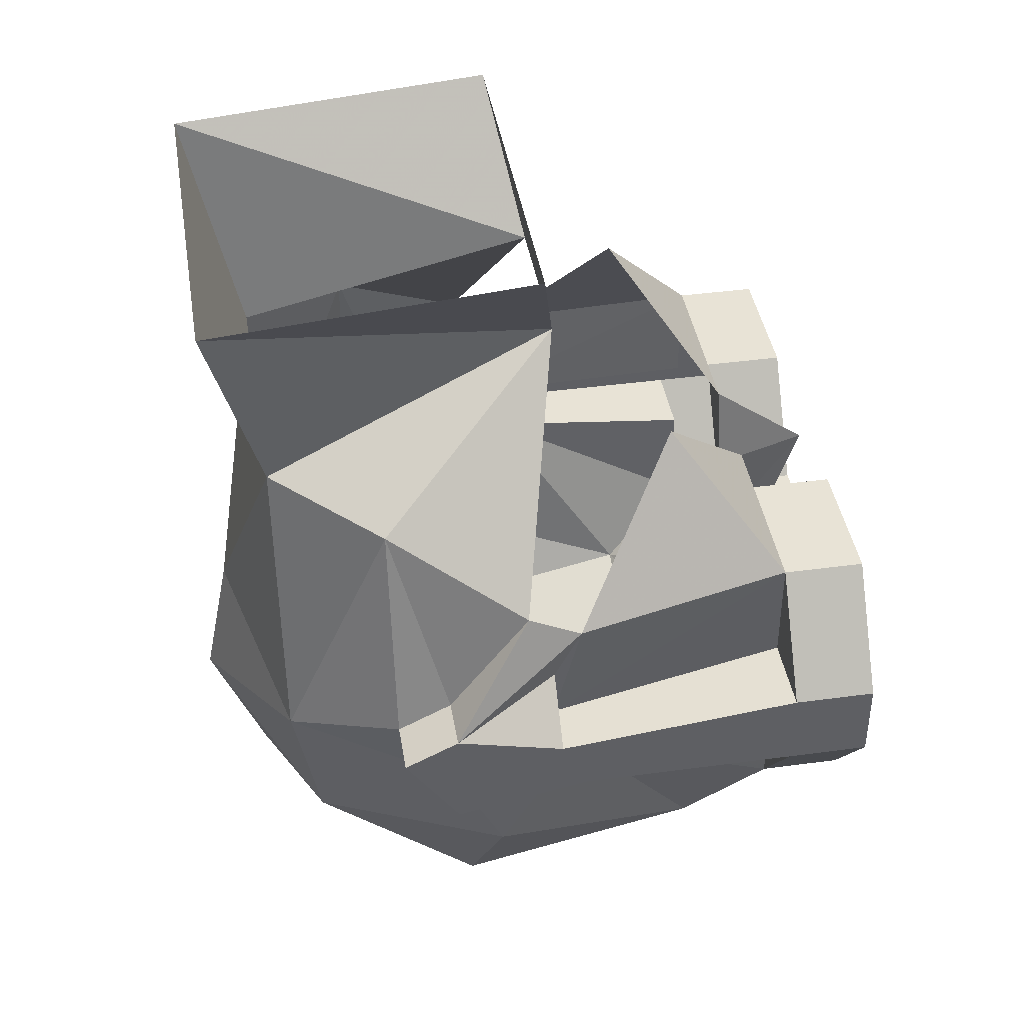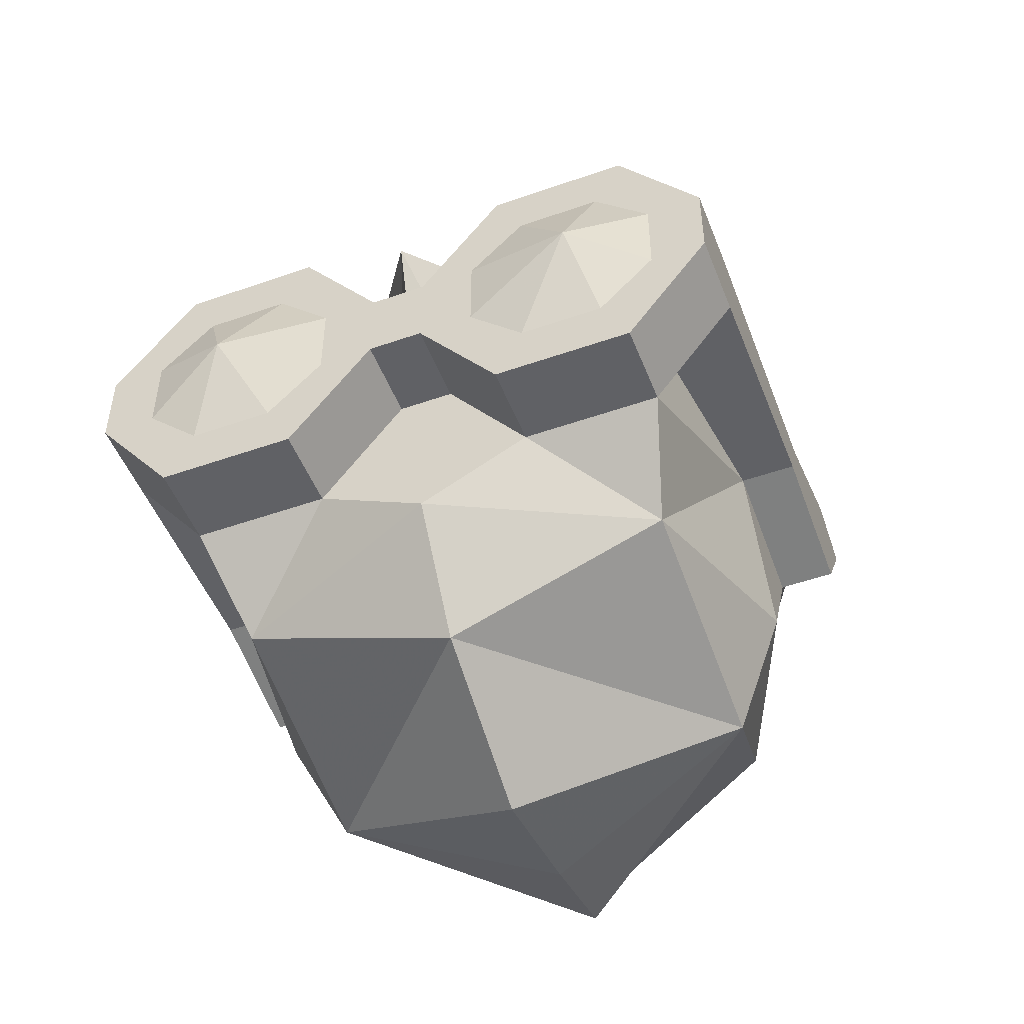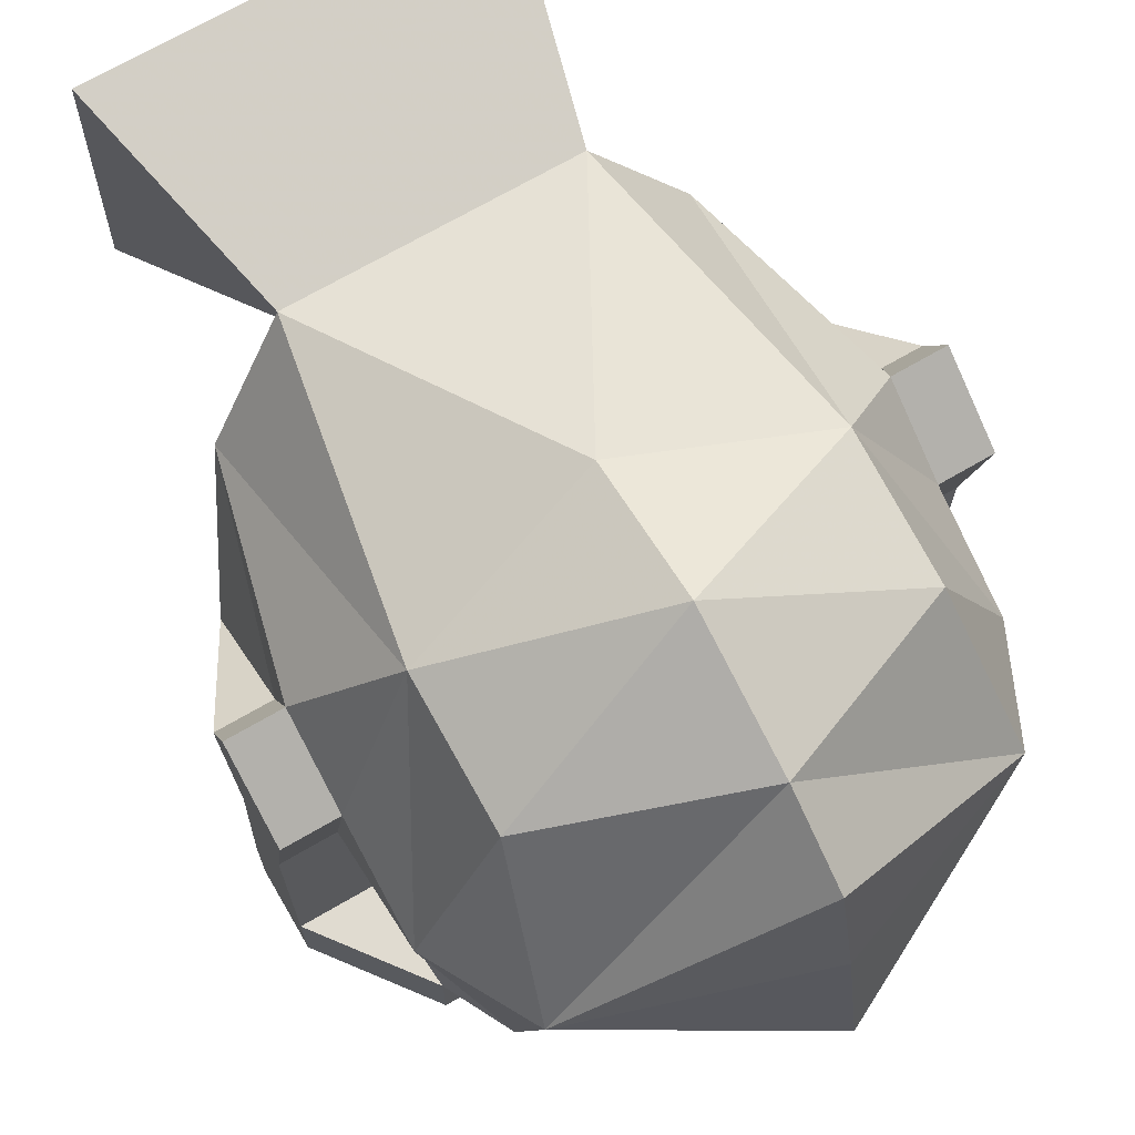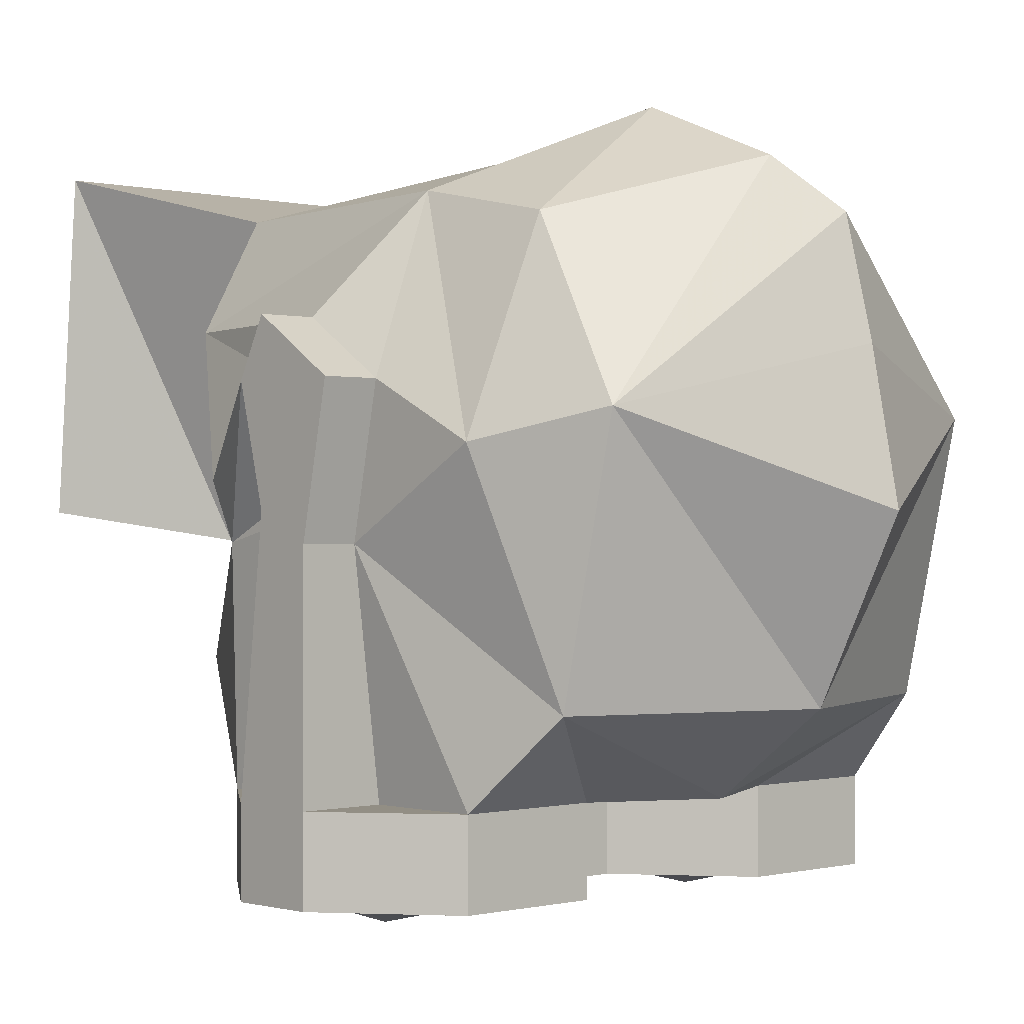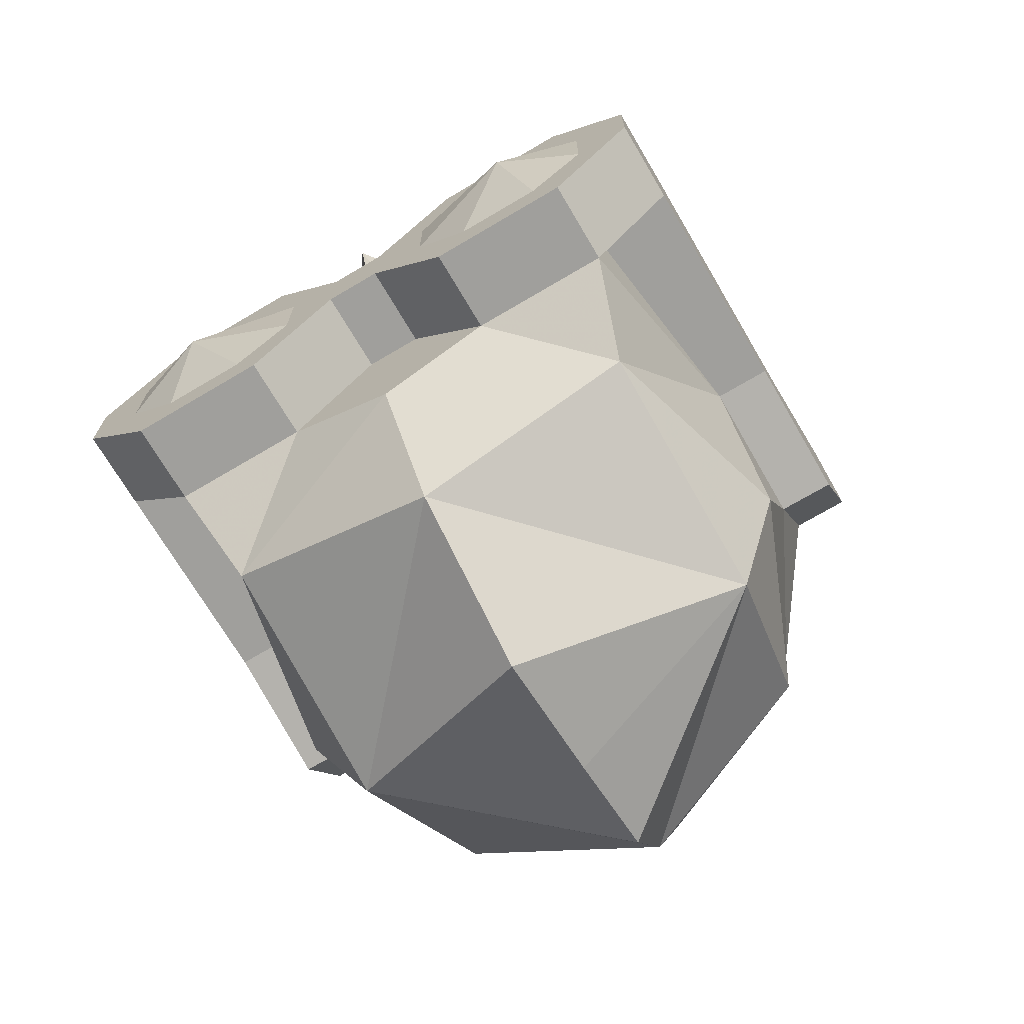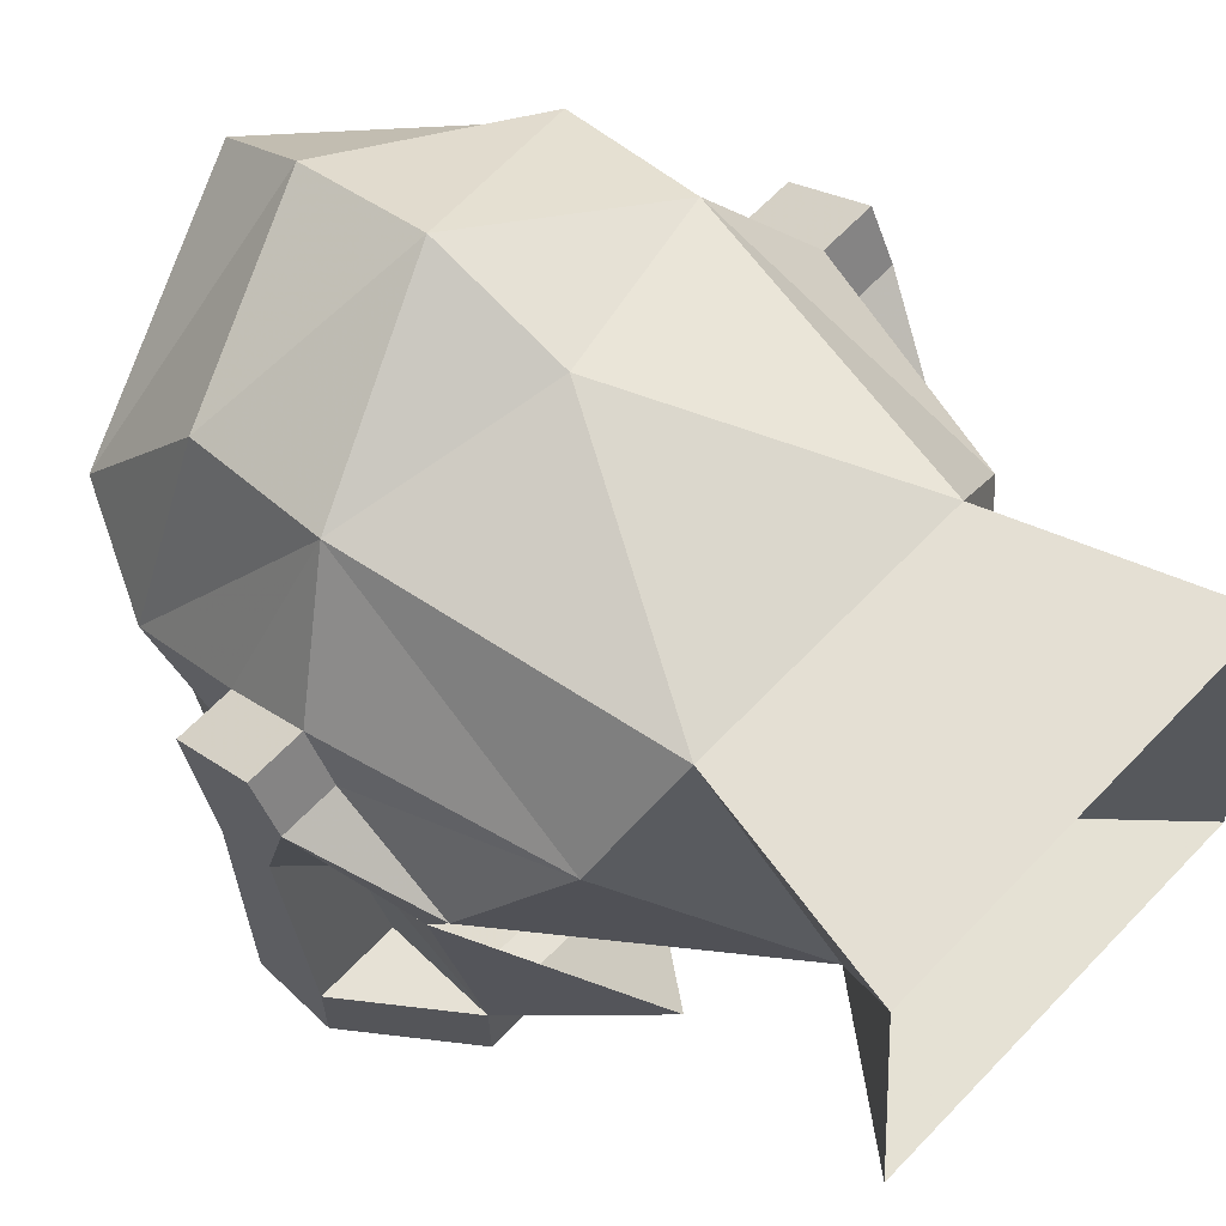
<metadata>
{"format":"obj","ext":"obj","renderer":"f3d","projection":"perspective","resolution":1024,"background":"white","views":[{"elev":41.4,"azim":80.7,"up":"+Y"},{"elev":-49.9,"azim":-158.9,"up":"+Y"},{"elev":70.1,"azim":-30.2,"up":"+Z"},{"elev":-0.2,"azim":-43.8,"up":"+Z"},{"elev":-71.2,"azim":-149.4,"up":"+Y"},{"elev":64.8,"azim":133.7,"up":"+Z"}]}
</metadata>
<code>
v 0.05469 -1.289 0.03125
v 0.03906 -1.352 0.01562
v 0.02344 -1.32 -0.07031
v 0.05469 -1.281 -0.0625
v -0.05469 -1.281 -0.0625
v -0.02344 -1.32 -0.07031
v -0.05469 -1.289 0.03125
v -0.03906 -1.352 0.01562
v -0.05469 -1.422 -0.1641
v -0.02344 -1.438 -0.1562
v -0.03906 -1.453 -0.1562
v -0.0625 -1.453 -0.1562
v -0.07812 -1.438 -0.1562
v -0.07812 -1.414 -0.1562
v -0.0625 -1.398 -0.1562
v -0.03906 -1.398 -0.1562
v -0.02344 -1.414 -0.1562
v -0.007812 -1.414 -0.1562
v -0.007812 -1.438 -0.1562
v -0.03125 -1.469 -0.1562
v -0.07031 -1.469 -0.1562
v -0.09375 -1.438 -0.1562
v -0.09375 -1.414 -0.1562
v -0.07031 -1.383 -0.1562
v -0.03125 -1.383 -0.1562
v 0.03906 -1.453 -0.1562
v 0.02344 -1.438 -0.1562
v 0.05469 -1.422 -0.1641
v 0.0625 -1.453 -0.1562
v 0.07031 -1.469 -0.1562
v 0.03125 -1.469 -0.1562
v 0.007812 -1.438 -0.1562
v 0.02344 -1.414 -0.1562
v 0.03906 -1.398 -0.1562
v 0.0625 -1.398 -0.1562
v 0.07812 -1.414 -0.1562
v 0.07812 -1.438 -0.1562
v 0.09375 -1.438 -0.1562
v 0.07031 -1.469 -0.1328
v 0.03125 -1.469 -0.1328
v 0.007812 -1.438 -0.1328
v 0.007812 -1.414 -0.1562
v 0.03125 -1.383 -0.1562
v 0.07031 -1.383 -0.1562
v 0.09375 -1.414 -0.1562
v 0.09375 -1.438 -0.1328
v 0.07031 -1.438 -0.1328
v 0.07812 -1.438 -0.07031
v 0.0625 -1.492 -0.1094
v 0 -1.484 -0.1328
v -0.007812 -1.438 -0.1328
v -0.03125 -1.469 -0.1328
v -0.07031 -1.469 -0.1328
v -0.09375 -1.438 -0.1328
v -0.09375 -1.414 -0.1328
v -0.07031 -1.383 -0.1328
v -0.03125 -1.383 -0.1328
v -0.007812 -1.414 -0.1328
v 0.007812 -1.414 -0.1328
v 0.03125 -1.383 -0.1328
v 0.07031 -1.383 -0.1328
v 0.09375 -1.414 -0.1328
v 0.09375 -1.422 -0.0625
v 0.09375 -1.438 -0.07031
v 0.09375 -1.445 -0.03125
v 0.07812 -1.445 -0.03125
v 0.07812 -1.477 -0.04688
v 0.0625 -1.508 -0.03906
v 0 -1.516 -0.1094
v -0.0625 -1.492 -0.1094
v 0.07031 -1.414 -0.1328
v 0.07812 -1.422 -0.0625
v 0.07812 -1.406 -0.0625
v 0.09375 -1.414 -0.03125
v 0.09375 -1.43 -0.03906
v -0.07031 -1.414 -0.1328
v -0.07812 -1.422 -0.0625
v -0.07812 -1.391 -0.07031
v -0.04688 -1.344 -0.1016
v -0.01562 -1.383 -0.1328
v 0 -1.391 -0.1562
v 0 -1.414 -0.1484
v 0.01562 -1.383 -0.1328
v 0.04688 -1.344 -0.1016
v 0.07812 -1.391 -0.07031
v -0.07031 -1.438 -0.1328
v -0.07812 -1.438 -0.07031
v -0.09375 -1.438 -0.07031
v -0.09375 -1.422 -0.0625
v -0.07812 -1.406 -0.0625
v -0.09375 -1.414 -0.03125
v -0.07812 -1.383 -0.05469
v -0.07812 -1.414 -0.03125
v -0.0625 -1.359 -0.01562
v -0.05469 -1.438 0.01562
v 0 -1.422 0.03125
v 0.05469 -1.438 0.01562
v 0.0625 -1.359 -0.01562
v 0.07812 -1.383 -0.05469
v 0.07812 -1.414 -0.03125
v 0.09375 -1.422 -0.01562
v 0.07812 -1.422 -0.01562
v 0.05469 -1.477 0.007812
v 0 -1.5 0.02344
v 0 -1.523 0.007812
v 0 -1.531 -0.02344
v 0 -1.539 -0.0625
v -0.0625 -1.508 -0.03906
v -0.07812 -1.477 -0.04688
v -0.07812 -1.445 -0.03125
v -0.09375 -1.445 -0.03125
v -0.09375 -1.43 -0.03906
v -0.07812 -1.422 -0.01562
v -0.09375 -1.422 -0.01562
v -0.05469 -1.477 0.007812
v 0 -1.461 0.03906
f 1 2 3
f 1 3 4
f 4 3 5
f 5 3 6
f 5 6 7
f 7 6 8
f 7 8 2
f 7 2 1
f 39 47 48
f 39 48 49
f 39 49 40
f 40 49 50
f 40 50 41
f 41 50 51
f 48 66 67
f 48 67 49
f 49 67 68
f 49 68 69
f 49 69 50
f 50 69 70
f 50 70 52
f 50 52 51
f 63 72 73
f 63 73 74
f 63 74 75
f 56 76 77
f 56 77 78
f 56 78 79
f 56 79 57
f 57 79 80
f 57 80 58
f 58 80 81
f 58 81 82
f 82 81 59
f 59 81 83
f 59 83 60
f 60 83 84
f 60 84 61
f 61 84 85
f 61 85 72
f 61 72 71
f 77 89 90
f 77 90 78
f 78 90 91
f 78 91 92
f 92 91 93
f 92 93 94
f 92 94 6
f 6 94 8
f 8 94 95
f 8 95 96
f 8 96 2
f 2 96 97
f 2 97 98
f 2 98 3
f 3 98 99
f 99 98 100
f 99 100 74
f 99 74 85
f 85 74 73
f 85 73 72
f 102 100 98
f 102 98 97
f 102 97 66
f 66 97 67
f 67 97 103
f 67 103 68
f 68 103 104
f 68 104 105
f 68 105 106
f 68 106 107
f 68 107 69
f 69 107 108
f 69 108 70
f 70 108 109
f 70 109 87
f 70 87 53
f 70 53 52
f 89 112 91
f 89 91 90
f 93 113 94
f 94 113 95
f 95 113 110
f 95 110 109
f 95 109 115
f 95 115 116
f 95 116 96
f 96 116 97
f 97 116 103
f 103 116 104
f 104 116 115
f 104 115 108
f 104 108 105
f 105 108 106
f 106 108 107
f 110 87 109
f 87 86 53
f 109 108 115
f 9 10 11
f 9 11 12
f 9 12 13
f 9 13 14
f 9 14 15
f 9 15 16
f 9 16 17
f 9 17 10
f 26 27 28
f 26 28 29
f 27 33 28
f 28 33 34
f 28 34 35
f 28 35 36
f 28 36 37
f 28 37 29
f 10 17 18
f 10 18 19
f 10 19 11
f 11 19 20
f 11 20 12
f 12 20 21
f 12 21 13
f 13 21 22
f 13 22 14
f 14 22 23
f 14 23 15
f 15 23 24
f 15 24 16
f 16 24 25
f 16 25 18
f 16 18 17
f 26 29 30
f 26 30 31
f 26 31 27
f 27 31 32
f 27 32 33
f 29 37 38
f 29 38 30
f 30 38 39
f 30 39 40
f 30 40 31
f 31 40 41
f 31 41 32
f 32 41 19
f 32 19 18
f 32 18 42
f 32 42 33
f 33 42 43
f 33 43 34
f 34 43 35
f 35 43 44
f 35 44 36
f 36 44 45
f 36 45 37
f 37 45 38
f 38 45 46
f 38 46 39
f 39 46 47
f 41 51 19
f 19 51 52
f 19 52 20
f 20 52 53
f 20 53 21
f 21 53 54
f 21 54 22
f 22 54 55
f 22 55 23
f 23 55 56
f 23 56 24
f 24 56 57
f 24 57 25
f 25 57 58
f 25 58 18
f 18 58 59
f 18 59 42
f 42 59 60
f 42 60 43
f 43 60 61
f 43 61 44
f 44 61 62
f 44 62 45
f 45 62 46
f 46 62 63
f 46 63 64
f 46 64 47
f 47 64 48
f 48 64 65
f 48 65 66
f 61 71 62
f 62 71 72
f 62 72 63
f 63 75 65
f 63 65 64
f 55 76 56
f 53 86 54
f 54 86 87
f 54 87 88
f 54 88 55
f 55 88 89
f 55 89 76
f 76 89 77
f 101 102 66
f 101 66 65
f 101 65 75
f 101 75 74
f 101 74 102
f 102 74 100
f 88 87 110
f 88 110 111
f 88 111 112
f 88 112 89
f 111 110 113
f 111 113 114
f 111 114 91
f 111 91 112
f 93 91 114
f 93 114 113

</code>
